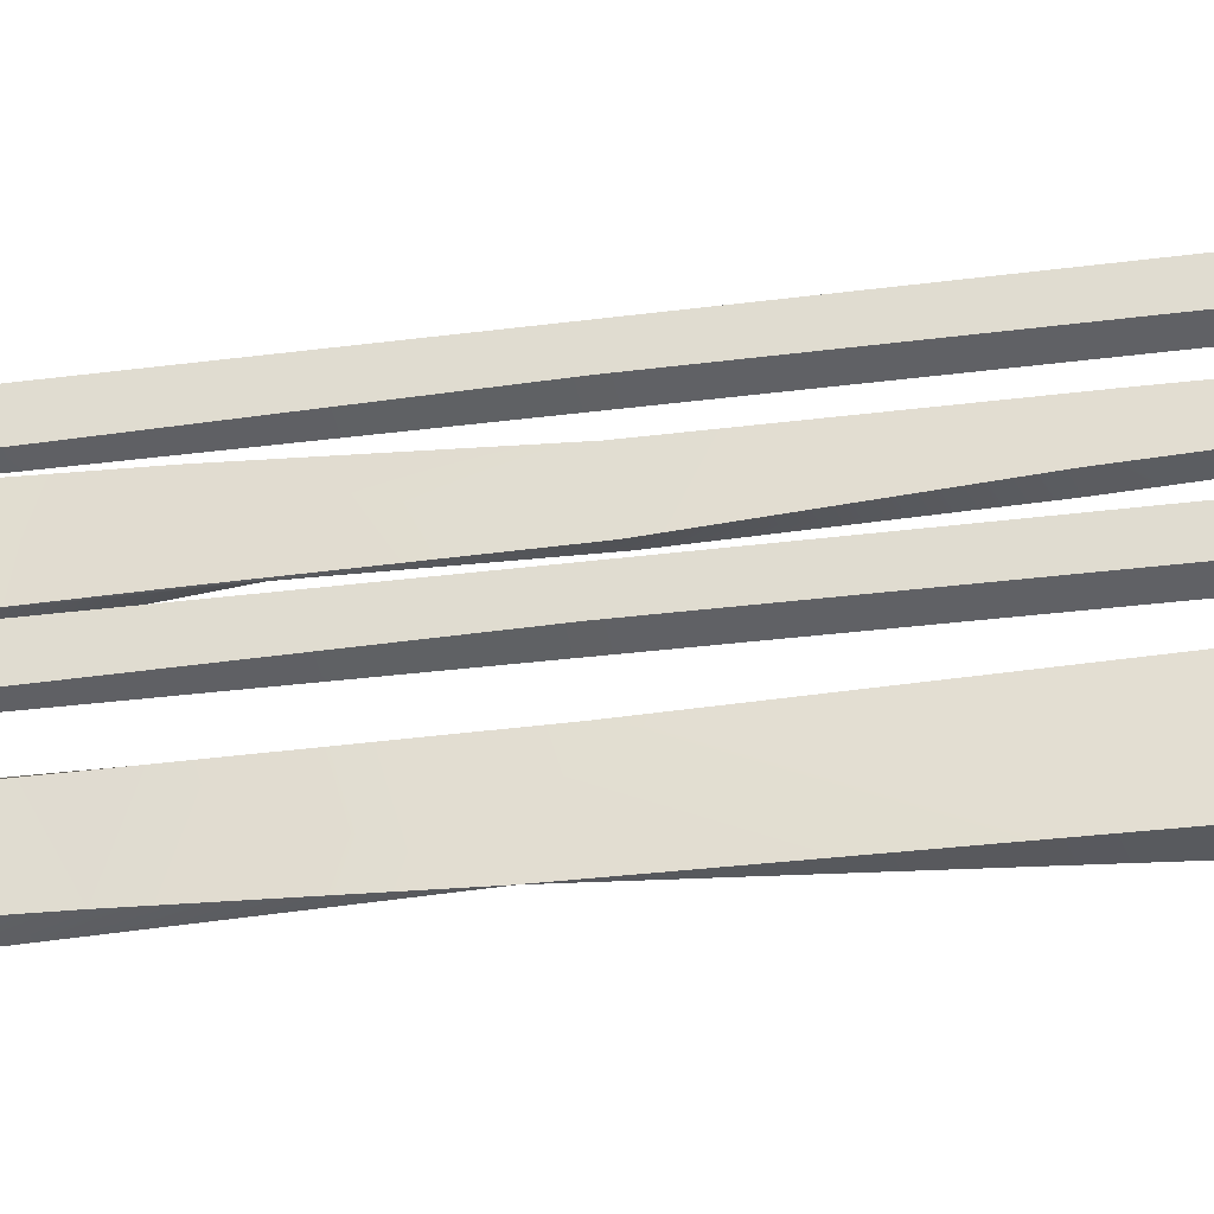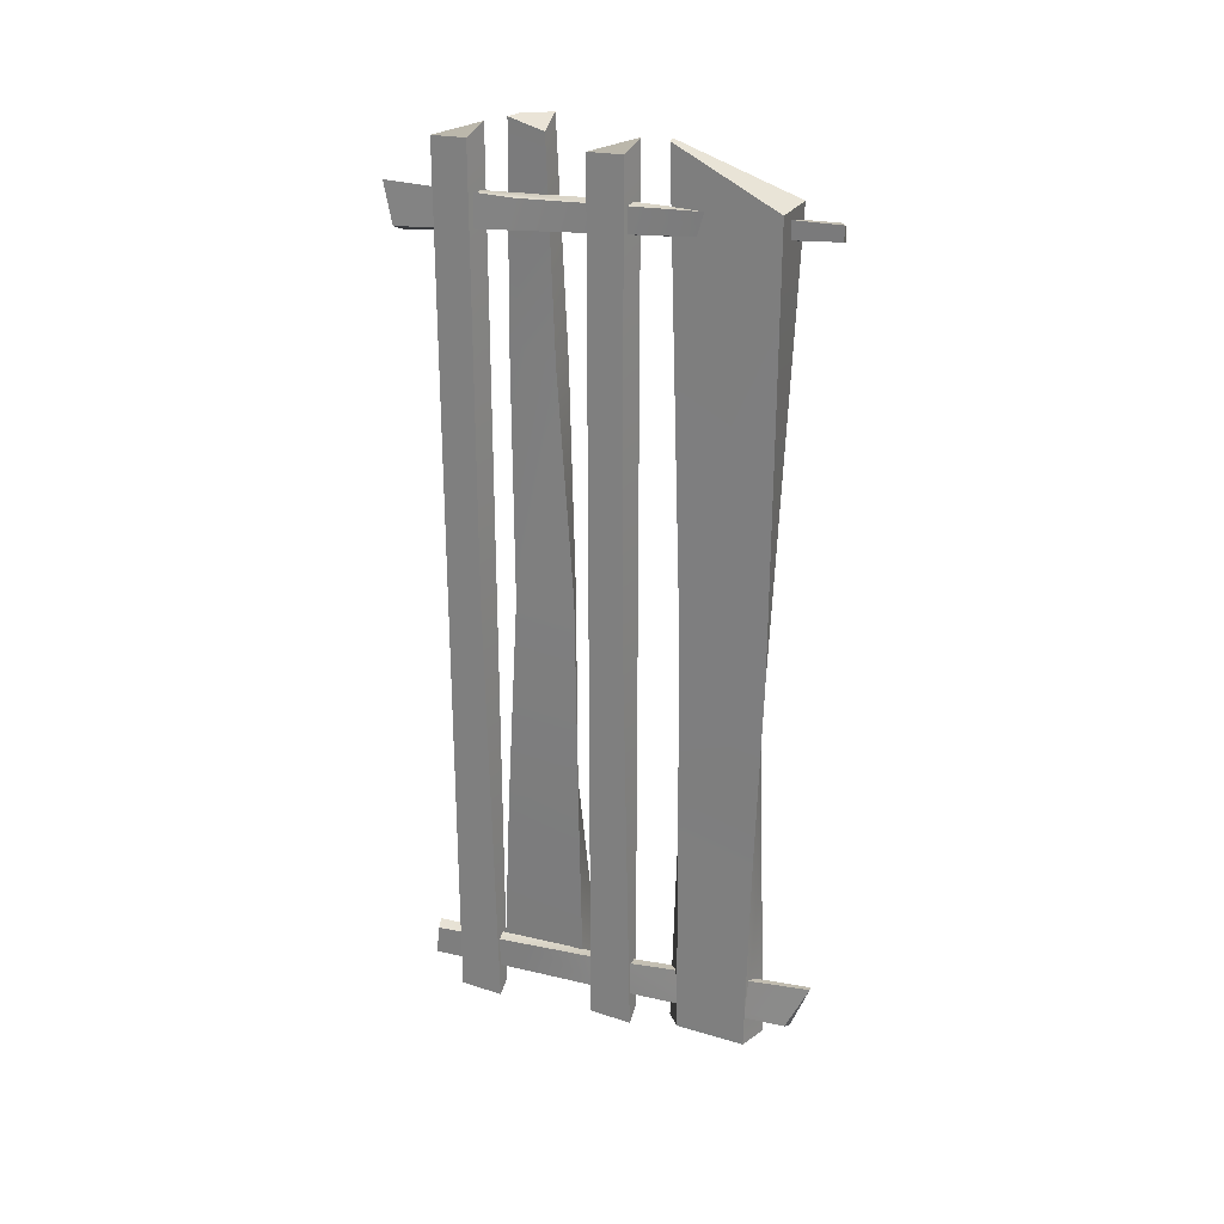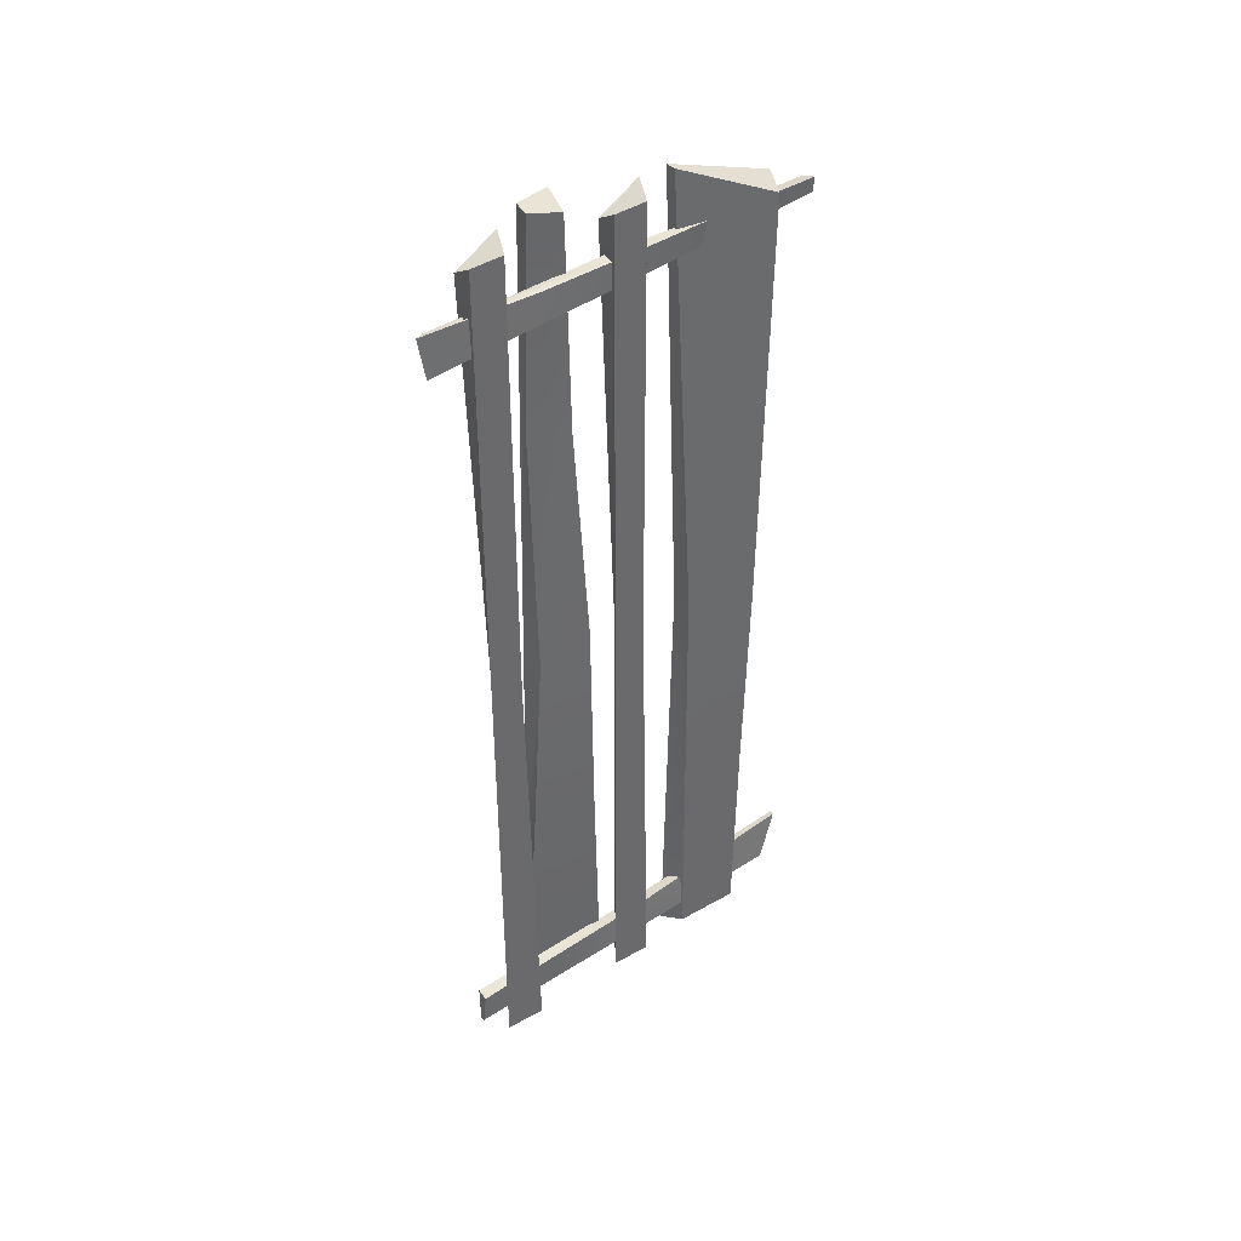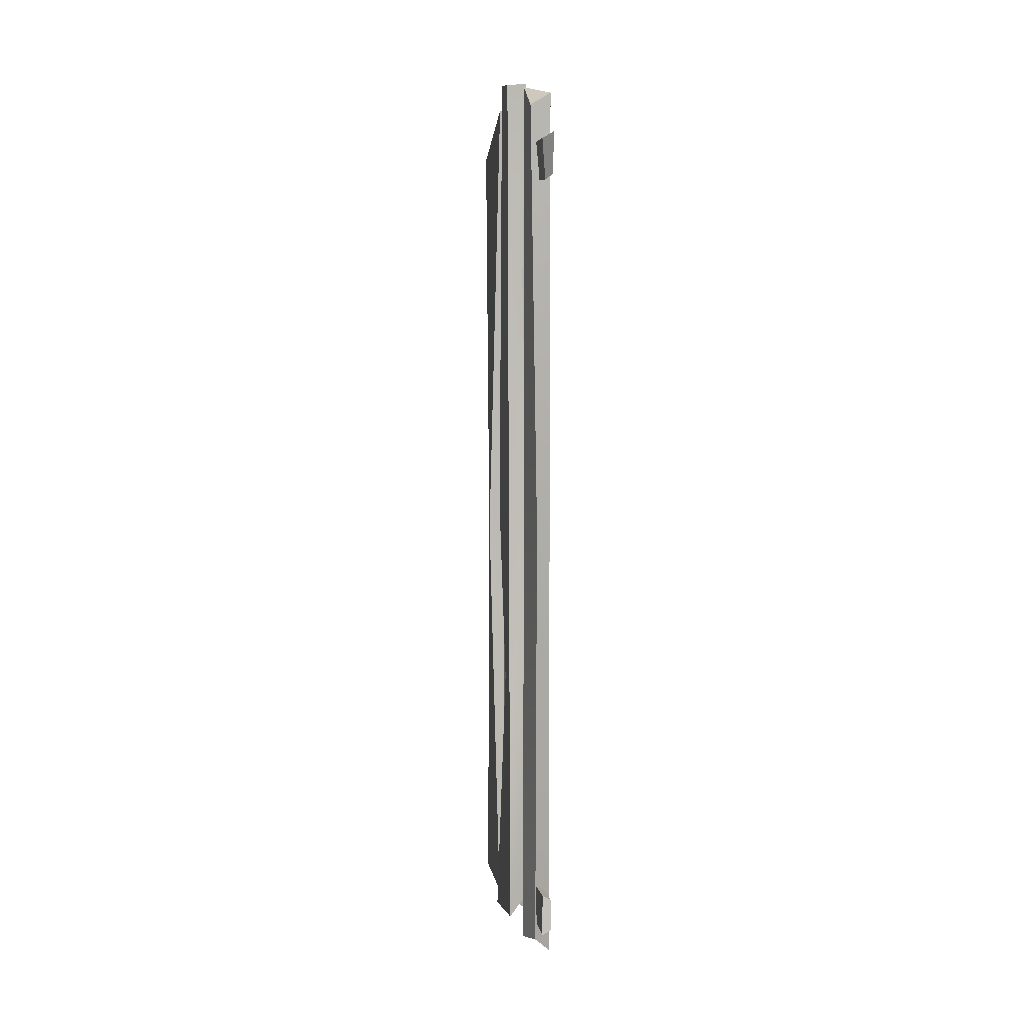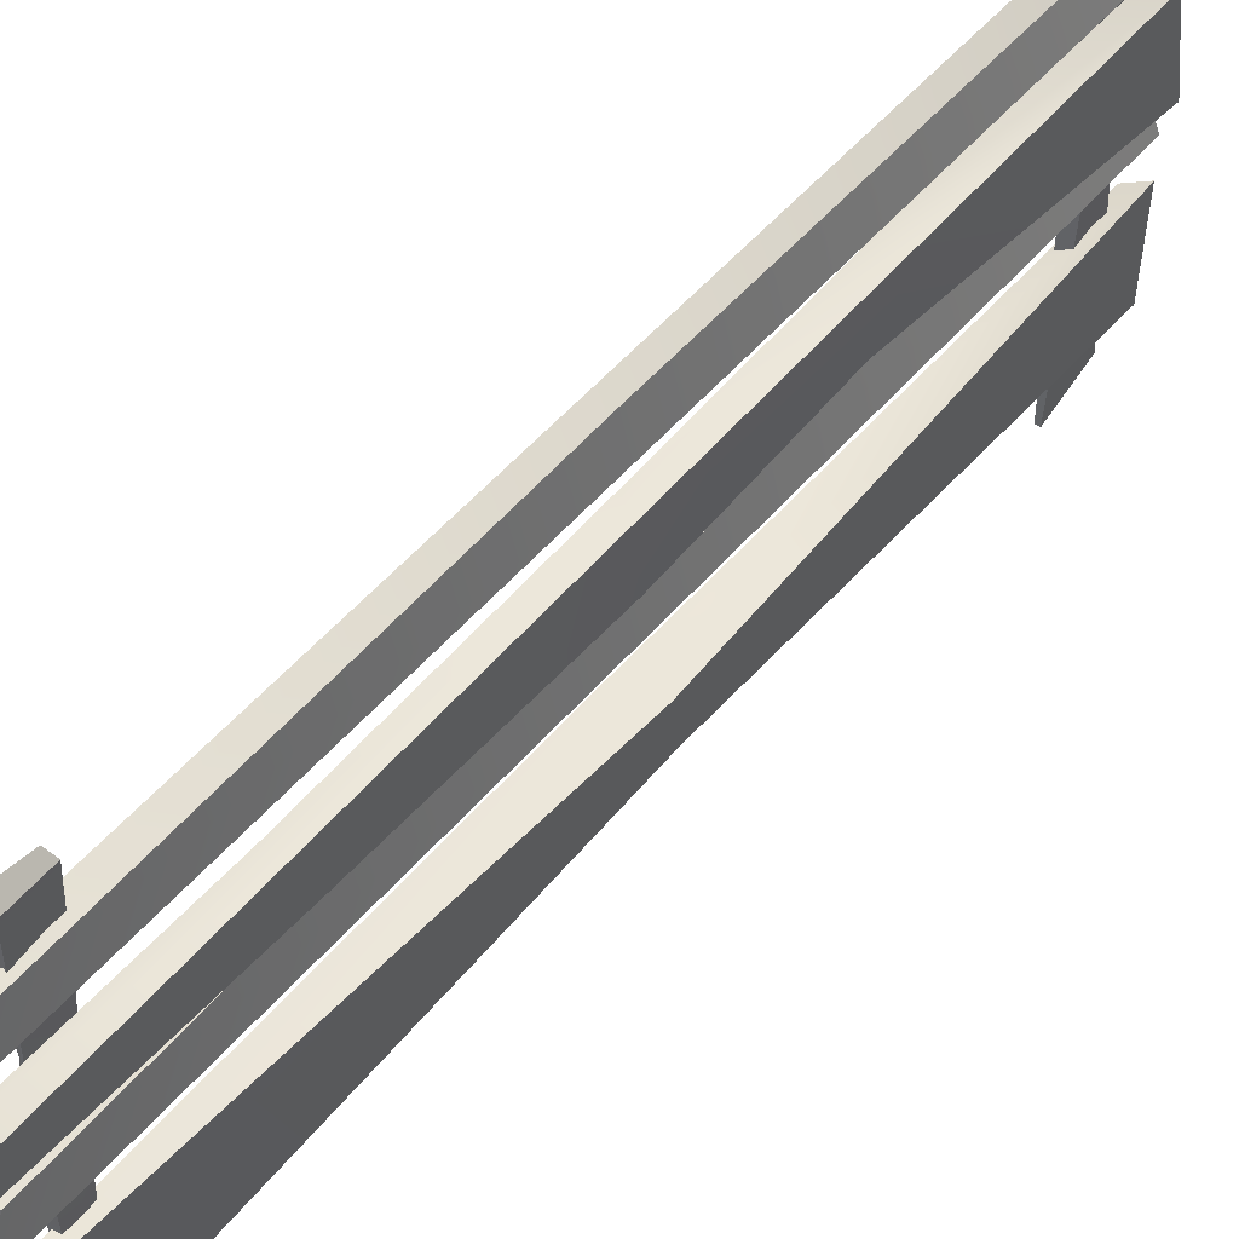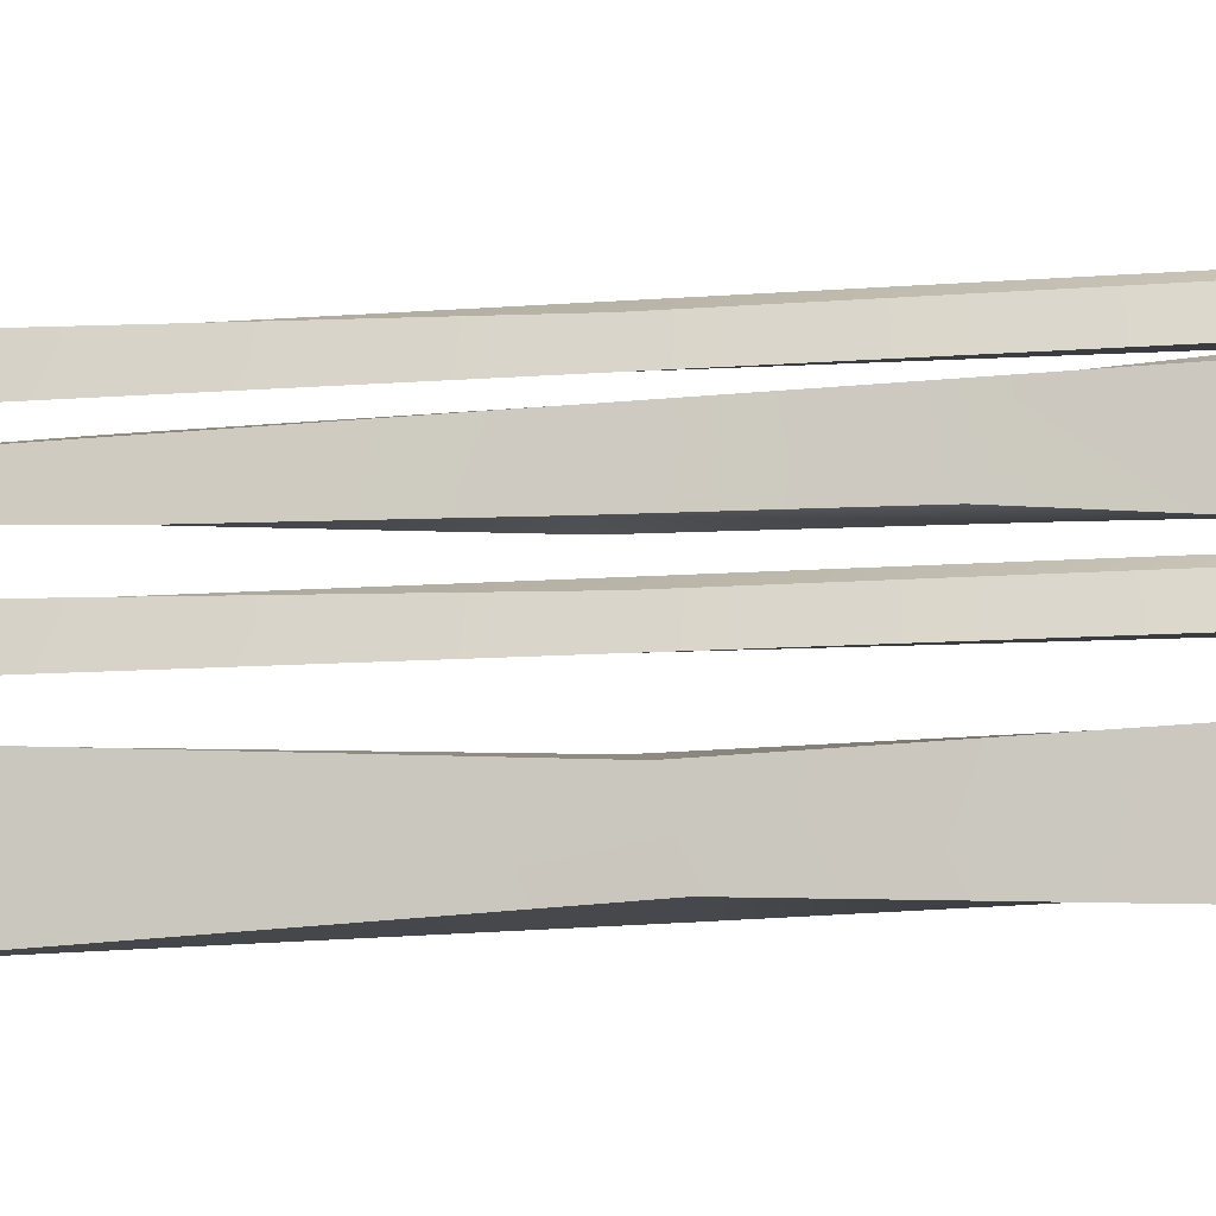
<metadata>
{"format":"obj","ext":"obj","renderer":"f3d","projection":"perspective","resolution":1024,"background":"white","views":[{"elev":-29.3,"azim":-78.9,"up":"+Y"},{"elev":26.3,"azim":-72.3,"up":"+Z"},{"elev":40.3,"azim":-129.4,"up":"+Z"},{"elev":5.8,"azim":171.3,"up":"+Z"},{"elev":52.2,"azim":39.1,"up":"+Y"},{"elev":-11.1,"azim":101.0,"up":"+Y"}]}
</metadata>
<code>
g JC_WoodenWall_LTurn_Double:default1
v -1.069 6.111 167.8
v 2.046 27.09 178.1
v 0 8.534 -6.636
v 0 22.7 -5.097
v 4.162 5.362 -5.305
v 4.162 25.37 -5.709
v 4.162 3.666 169.2
v 4.162 27.09 178.1
v 0 6.532 78.31
v 4.162 8.533 78.29
v 5.979 21.81 82.01
v -0.1367 23.46 85.7
v 5.07 23.59 38.15
v 4.162 6.947 36.5
v 0 7.782 35.84
v -0.06836 23.08 40.3
v 0 63.4 176.5
v 0 70.17 176.5
v 0 61.62 -5.968
v 0 70.17 -4.76
v 4.162 61.62 -4.514
v 2.636 68.33 -2.988
v 4.162 61.62 178.7
v 4.162 70.17 174.1
v 2.37 68.33 86.19
v 4.162 61.62 86.22
v 0 63.4 86.22
v 0 70.17 86.22
v 0 34.68 175.7
v 0 41.46 175.7
v 0 32.9 -6.786
v 0 41.46 -5.579
v 4.162 32.9 -5.332
v 2.636 39.62 -3.807
v 4.162 32.9 177.9
v 4.162 41.46 173.2
v 2.37 39.62 85.37
v 4.162 32.9 85.4
v 0 34.68 85.4
v 0 41.46 85.4
v 6.985 41.28 -3.358
v 6.783 59.74 -0.5386
v 6.985 49.35 180.5
v 6.783 55.82 179.9
v 2.491 49.74 178.1
v 3.025 56.81 180.1
v 2.532 43.96 1.664
v 4.334 61.82 3.905
v 2.695 57.09 86.45
v 2.823 45.28 88.18
v 7.13 46.38 88.56
v 6.783 57.78 89.69
v 6.783 56.8 134.8
v 6.985 47.34 134.6
v 2.993 48.42 134.8
v 3.853 57.72 138.9
v 6.783 58.76 44.58
v 5.781 46.21 50.75
v 2.715 44.74 43.07
v 3.025 59.7 41.77
v 0 0 0
v 1.358 -4.603 9.104
v 0.4661 76.03 1.771
v 0.4661 75.3 7.941
v 2.281 75.46 0.3818
v 2.281 75.56 9.104
v 2.281 -0.6258 -1.072
v 2.281 -4.603 9.104
v 0.4661 39 0.5498
v 2.281 39 1.422
v 3.073 37.33 7.194
v 0.4065 35.71 7.898
v 2.677 56.44 8.149
v 2.281 57.23 0.9021
v 0.4661 57.52 1.269
v 0.4363 55.51 7.92
v 0.9329 80.08 167.7
v 1.025 78.55 159.3
v 0.9329 -4.077 166.5
v 1.025 -3.881 163.5
v 2.988 -2.943 166.3
v 2.743 -3.955 163
v 2.969 77.75 166.5
v 2.145 76.49 158.4
v 2.894 38.82 161.7
v 2.836 38.19 167.1
v 0.8666 38 166.6
v 1.025 37.33 161.4
v 1.025 16.73 162.4
v 0.9329 16.96 166.8
v 2.758 16.83 166.3
v 2.365 14.83 162.1
v 1.025 57.94 160.3
v 1.483 55.29 166.1
v 2.885 58.82 166.7
v 2.743 59.21 159.9
g JC_WoodenWall_LTurn_Double:JC_WoodenWall_LTurn_Doubel JC_WoodenWall_LTurn_Double:pCube80 JC_WoodWall_Mod_Flank_D1
f 1 2 12 9
f 3 4 6 5
f 10 11 8 7
f 7 8 2 1
f 2 8 11 12
f 7 1 9 10
f 14 15 3 5
f 5 6 13 14
f 16 13 6 4
f 15 16 4 3
f 14 13 11 10
f 10 9 15 14
f 9 12 16 15
f 12 11 13 16
g JC_WoodenWall_LTurn_Double:JC_WoodenWall_LTurn_Doubel JC_WoodenWall_LTurn_Double:pCube15 JC_WoodWall_Mod_Flank_D1
f 27 28 20 19
f 19 20 22 21
f 21 22 25 26
f 23 24 18 17
f 28 25 22 20
f 26 27 19 21
f 26 25 24 23
f 23 17 27 26
f 17 18 28 27
f 18 24 25 28
f 39 40 32 31
f 31 32 34 33
f 33 34 37 38
f 35 36 30 29
f 40 37 34 32
f 38 39 31 33
f 38 37 36 35
f 35 29 39 38
f 29 30 40 39
f 30 36 37 40
g JC_WoodenWall_LTurn_Double:JC_WoodenWall_LTurn_Doubel JC_WoodenWall_LTurn_Double:pCube178 JC_WoodWall_Mod_Flank_D1
f 51 52 53 54
f 43 44 46 45
f 55 56 49 50
f 47 48 42 41
f 52 49 56 53
f 50 51 54 55
f 59 60 48 47
f 47 41 58 59
f 41 42 57 58
f 42 48 60 57
f 54 53 44 43
f 55 54 43 45
f 45 46 56 55
f 53 56 46 44
f 58 57 52 51
f 59 58 51 50
f 50 49 60 59
f 57 60 49 52
g JC_WoodenWall_LTurn_Double:JC_WoodenWall_LTurn_Doubel JC_WoodenWall_LTurn_Double:pCube228 JC_WoodWall_Mod_Flank_D1
f 61 62 72 69
f 63 64 66 65
f 70 71 68 67
f 67 68 62 61
f 62 68 71 72
f 67 61 69 70
f 74 75 63 65
f 65 66 73 74
f 76 73 66 64
f 75 76 64 63
f 74 73 71 70
f 70 69 75 74
f 69 72 76 75
f 72 71 73 76
g JC_WoodenWall_LTurn_Double:JC_WoodenWall_LTurn_Doubel JC_WoodenWall_LTurn_Double:pCube231 JC_WoodWall_Mod_Flank_D1
f 87 88 89 90
f 79 80 82 81
f 91 92 85 86
f 83 84 78 77
f 88 85 92 89
f 86 87 90 91
f 95 96 84 83
f 83 77 94 95
f 77 78 93 94
f 78 84 96 93
f 90 89 80 79
f 91 90 79 81
f 81 82 92 91
f 89 92 82 80
f 94 93 88 87
f 95 94 87 86
f 86 85 96 95
f 93 96 85 88

</code>
